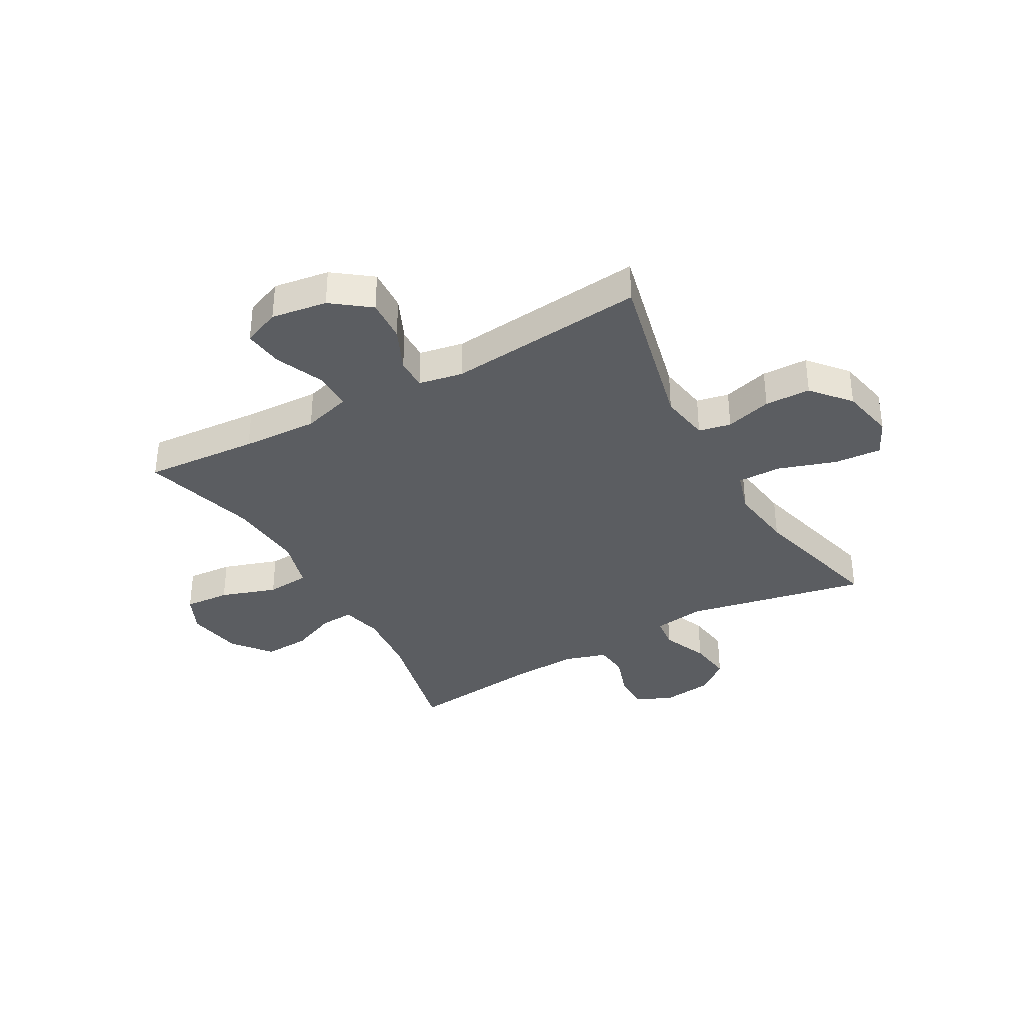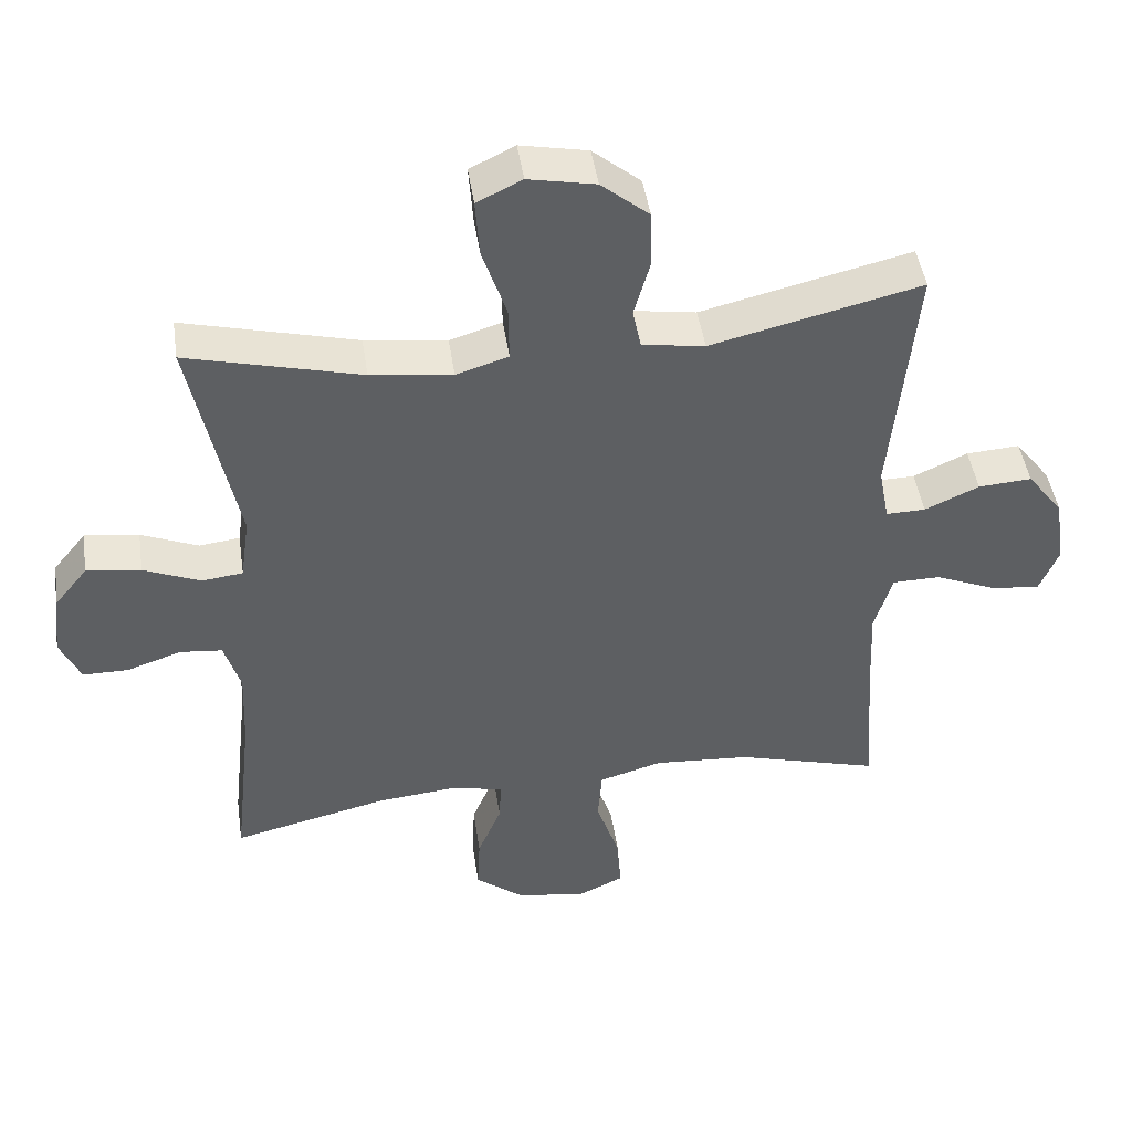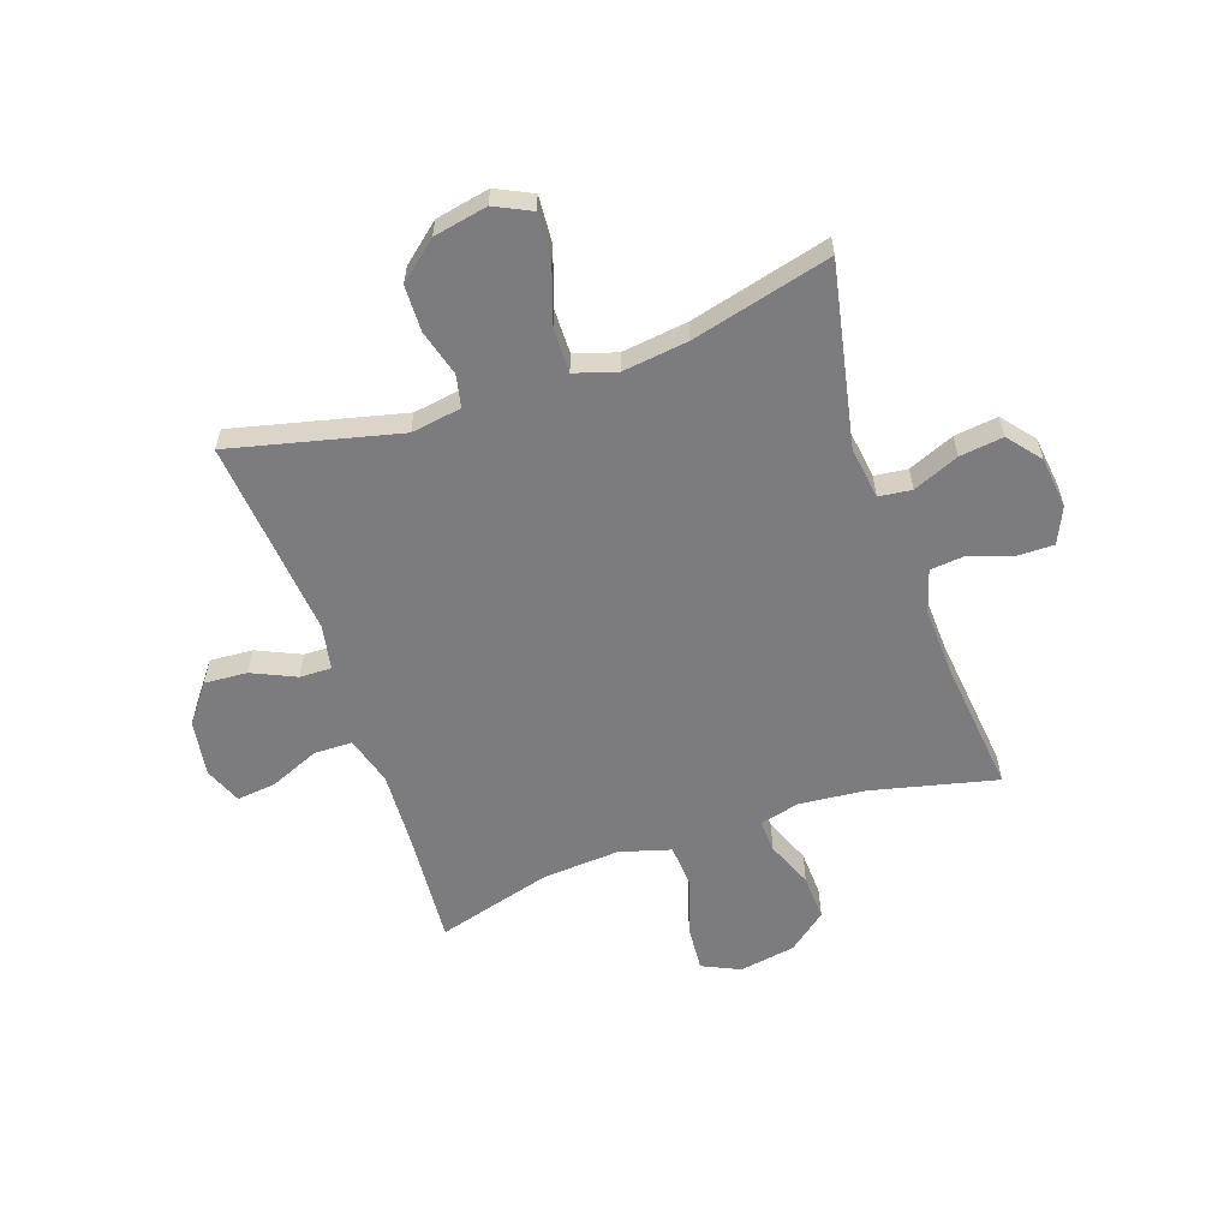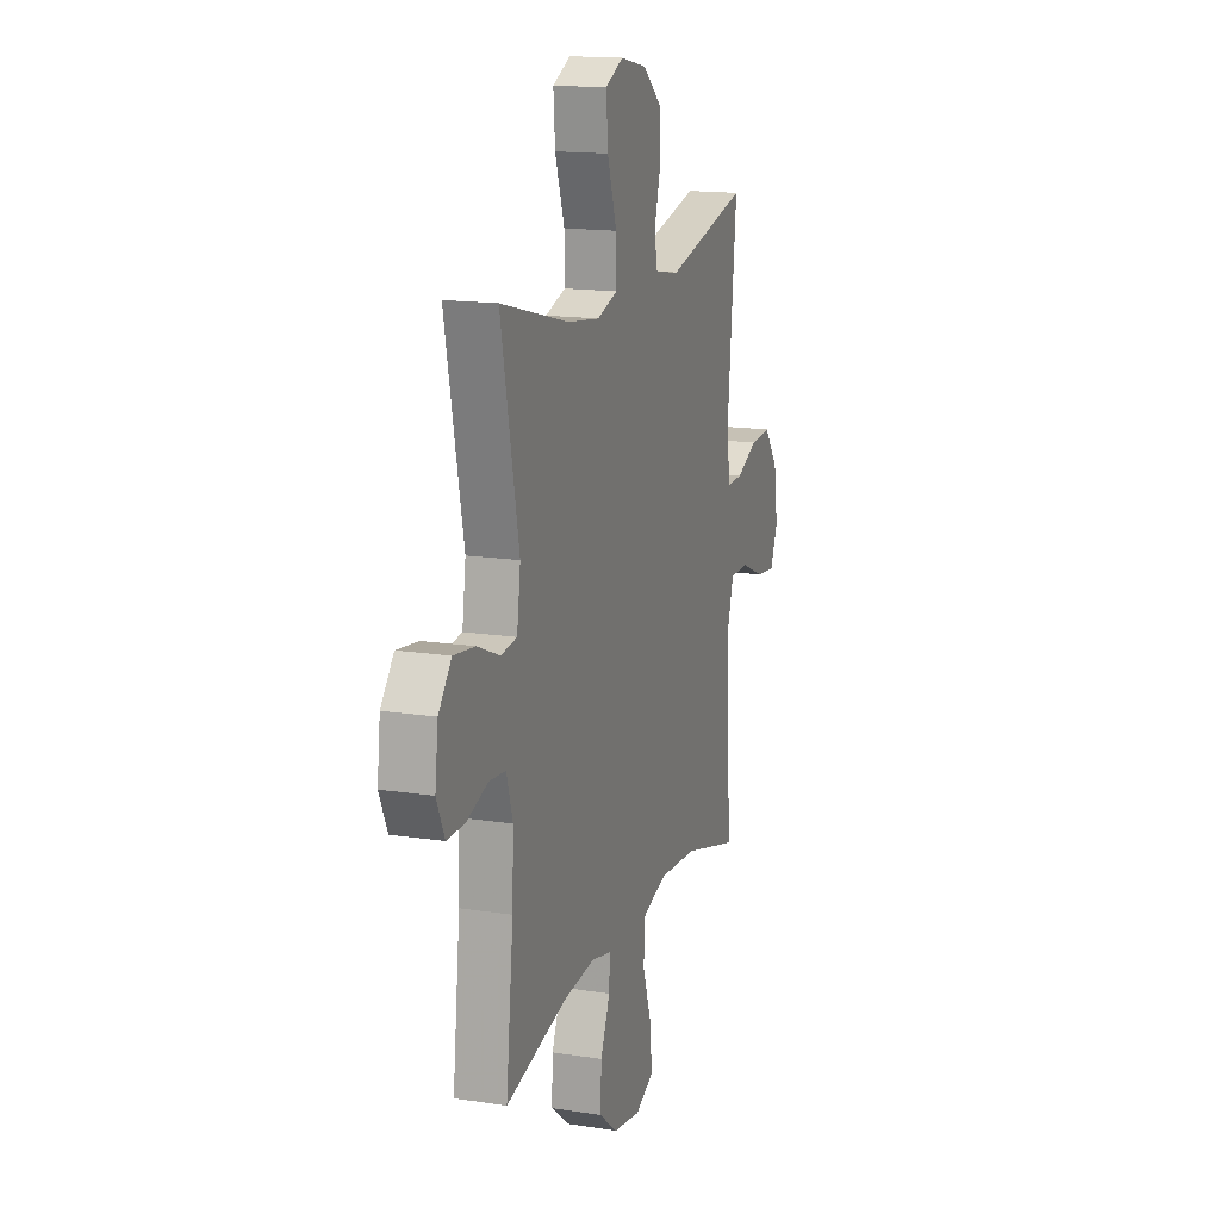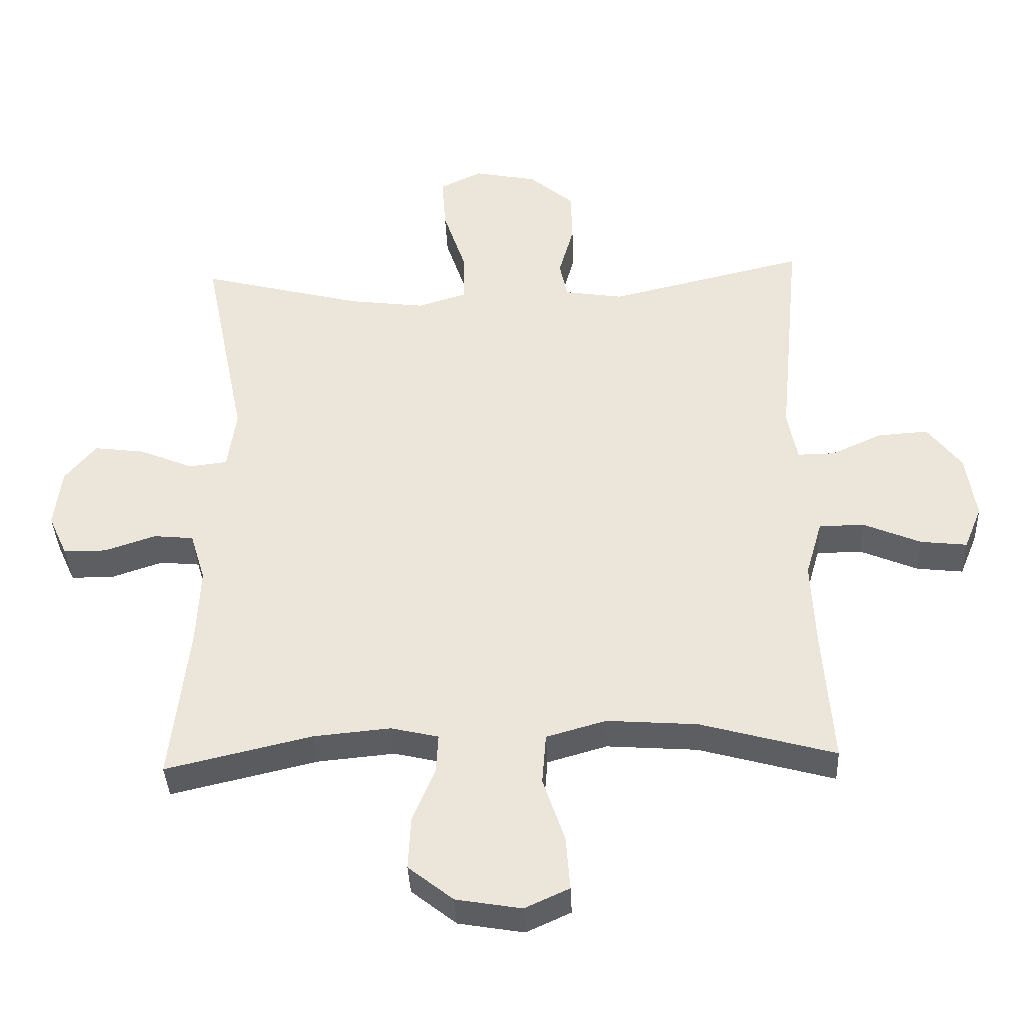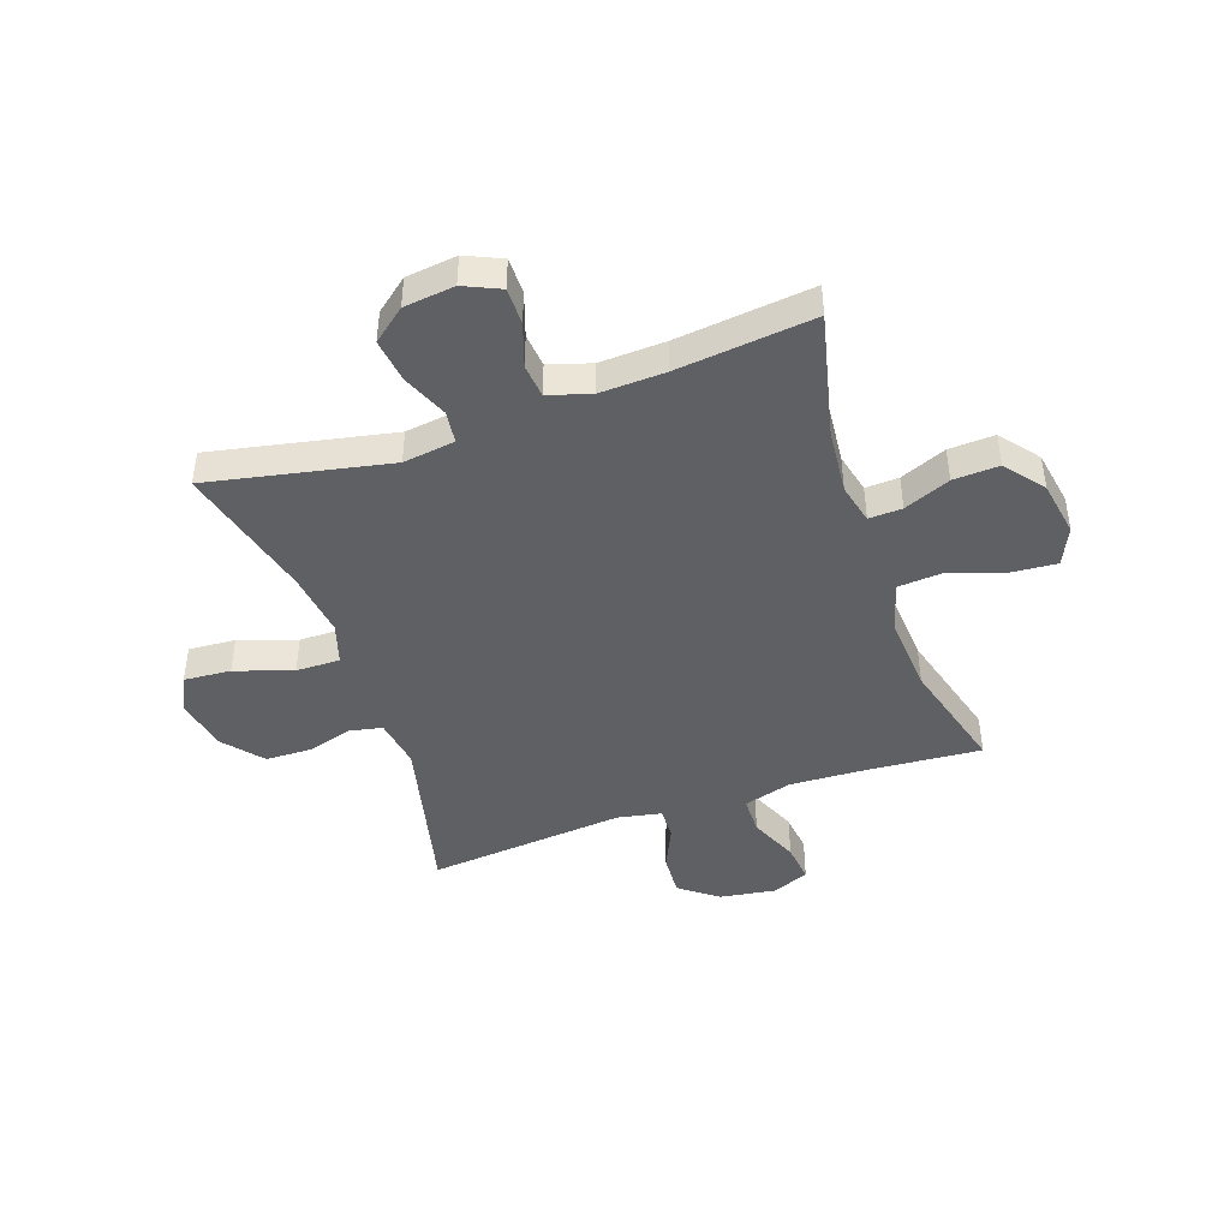
<metadata>
{"format":"obj","ext":"obj","renderer":"f3d","projection":"perspective","resolution":1024,"background":"white","views":[{"elev":-35.7,"azim":-60.5,"up":"+Y"},{"elev":46.0,"azim":171.6,"up":"+Z"},{"elev":-58.9,"azim":18.9,"up":"+Y"},{"elev":15.5,"azim":108.1,"up":"+Z"},{"elev":-38.2,"azim":-177.5,"up":"+Z"},{"elev":-44.2,"azim":109.1,"up":"+Y"}]}
</metadata>
<code>
v 0.5 0.07 0.5
v 0.435 0.07 0.18
v 0.448 0.07 0.088
v 0.506 0.07 0.081
v 0.587 0.07 0.115
v 0.664 0.07 0.125
v 0.711 0.07 0.067
v 0.722 0.07 -0.023
v 0.693 0.07 -0.087
v 0.628 0.07 -0.087
v 0.551 0.07 -0.061
v 0.491 0.07 -0.067
v 0.468 0.07 -0.142
v 0.473 0.07 -0.258
v 0.5 0.07 -0.5
v 0.279 0.07 -0.448
v 0.163 0.07 -0.437
v 0.091 0.07 -0.454
v 0.094 0.07 -0.513
v 0.128 0.07 -0.595
v 0.132 0.07 -0.676
v 0.064 0.07 -0.73
v -0.035 0.07 -0.747
v -0.102 0.07 -0.716
v -0.096 0.07 -0.635
v -0.063 0.07 -0.536
v -0.069 0.07 -0.459
v -0.159 0.07 -0.433
v -0.296 0.07 -0.443
v -0.5 0.07 -0.5
v -0.485 0.07 -0.297
v -0.479 0.07 -0.163
v -0.504 0.07 -0.077
v -0.572 0.07 -0.076
v -0.659 0.07 -0.113
v -0.729 0.07 -0.121
v -0.756 0.07 -0.055
v -0.741 0.07 0.044
v -0.69 0.07 0.111
v -0.614 0.07 0.106
v -0.537 0.07 0.071
v -0.481 0.07 0.07
v -0.466 0.07 0.148
v -0.5 0.07 0.5
v -0.202 0.07 0.429
v -0.113 0.07 0.443
v -0.101 0.07 0.5
v -0.124 0.07 0.582
v -0.122 0.07 0.663
v -0.054 0.07 0.72
v 0.041 0.07 0.739
v 0.105 0.07 0.708
v 0.099 0.07 0.625
v 0.065 0.07 0.523
v 0.064 0.07 0.445
v 0.138 0.07 0.422
v 0.254 0.07 0.437
v 0.5 0 0.5
v 0.435 0 0.18
v 0.448 0 0.088
v 0.506 0 0.081
v 0.587 0 0.115
v 0.664 0 0.125
v 0.711 0 0.067
v 0.722 0 -0.023
v 0.693 0 -0.087
v 0.628 0 -0.087
v 0.551 0 -0.061
v 0.491 0 -0.067
v 0.468 0 -0.142
v 0.473 0 -0.258
v 0.5 0 -0.5
v 0.279 0 -0.448
v 0.163 0 -0.437
v 0.091 0 -0.454
v 0.094 0 -0.513
v 0.128 0 -0.595
v 0.132 0 -0.676
v 0.064 0 -0.73
v -0.035 0 -0.747
v -0.102 0 -0.716
v -0.096 0 -0.635
v -0.063 0 -0.536
v -0.069 0 -0.459
v -0.159 0 -0.433
v -0.296 0 -0.443
v -0.5 0 -0.5
v -0.485 0 -0.297
v -0.479 0 -0.163
v -0.504 0 -0.077
v -0.572 0 -0.076
v -0.659 0 -0.113
v -0.729 0 -0.121
v -0.756 0 -0.055
v -0.741 0 0.044
v -0.69 0 0.111
v -0.614 0 0.106
v -0.537 0 0.071
v -0.481 0 0.07
v -0.466 0 0.148
v -0.5 0 0.5
v -0.202 0 0.429
v -0.113 0 0.443
v -0.101 0 0.5
v -0.124 0 0.582
v -0.122 0 0.663
v -0.054 0 0.72
v 0.041 0 0.739
v 0.105 0 0.708
v 0.099 0 0.625
v 0.065 0 0.523
v 0.064 0 0.445
v 0.138 0 0.422
v 0.254 0 0.437
f 52 53 54
f 51 52 54
f 50 51 54
f 49 50 54
f 48 49 54
f 47 48 54
f 46 47 54 55
f 45 46 55 56
f 43 44 45
f 42 43 45 56
f 39 40 41
f 38 39 41
f 37 38 41
f 36 37 41
f 35 36 41
f 34 35 41
f 33 34 41 42
f 42 56 57
f 33 42 57
f 32 33 57
f 29 30 31
f 57 1 2
f 32 57 2
f 31 32 2
f 29 31 2
f 28 29 2
f 24 25 26
f 23 24 26
f 22 23 26
f 21 22 26
f 20 21 26
f 19 20 26
f 18 19 26 27
f 14 15 16
f 13 14 16 17
f 18 27 28
f 17 18 28
f 13 17 28
f 12 13 28
f 9 10 11
f 8 9 11
f 7 8 11
f 6 7 11
f 5 6 11
f 4 5 11
f 28 2 3
f 12 28 3 4
f 4 11 12
f 111 110 109
f 111 109 108
f 111 108 107
f 111 107 106
f 111 106 105
f 111 105 104
f 112 111 104 103
f 113 112 103 102
f 102 101 100
f 113 102 100 99
f 98 97 96
f 98 96 95
f 98 95 94
f 98 94 93
f 98 93 92
f 98 92 91
f 99 98 91 90
f 114 113 99
f 114 99 90
f 114 90 89
f 88 87 86
f 59 58 114
f 59 114 89
f 59 89 88
f 59 88 86
f 59 86 85
f 83 82 81
f 83 81 80
f 83 80 79
f 83 79 78
f 83 78 77
f 83 77 76
f 84 83 76 75
f 73 72 71
f 74 73 71 70
f 85 84 75
f 85 75 74
f 85 74 70
f 85 70 69
f 68 67 66
f 68 66 65
f 68 65 64
f 68 64 63
f 68 63 62
f 68 62 61
f 60 59 85
f 61 60 85 69
f 69 68 61
f 1 58 59 2
f 2 59 60 3
f 3 60 61 4
f 4 61 62 5
f 5 62 63 6
f 6 63 64 7
f 7 64 65 8
f 8 65 66 9
f 9 66 67 10
f 10 67 68 11
f 11 68 69 12
f 12 69 70 13
f 13 70 71 14
f 14 71 72 15
f 15 72 73 16
f 16 73 74 17
f 17 74 75 18
f 18 75 76 19
f 19 76 77 20
f 20 77 78 21
f 21 78 79 22
f 22 79 80 23
f 23 80 81 24
f 24 81 82 25
f 25 82 83 26
f 26 83 84 27
f 27 84 85 28
f 28 85 86 29
f 29 86 87 30
f 30 87 88 31
f 31 88 89 32
f 32 89 90 33
f 33 90 91 34
f 34 91 92 35
f 35 92 93 36
f 36 93 94 37
f 37 94 95 38
f 38 95 96 39
f 39 96 97 40
f 40 97 98 41
f 41 98 99 42
f 42 99 100 43
f 43 100 101 44
f 44 101 102 45
f 45 102 103 46
f 46 103 104 47
f 47 104 105 48
f 48 105 106 49
f 49 106 107 50
f 50 107 108 51
f 51 108 109 52
f 52 109 110 53
f 53 110 111 54
f 54 111 112 55
f 55 112 113 56
f 56 113 114 57
f 57 114 58 1

</code>
